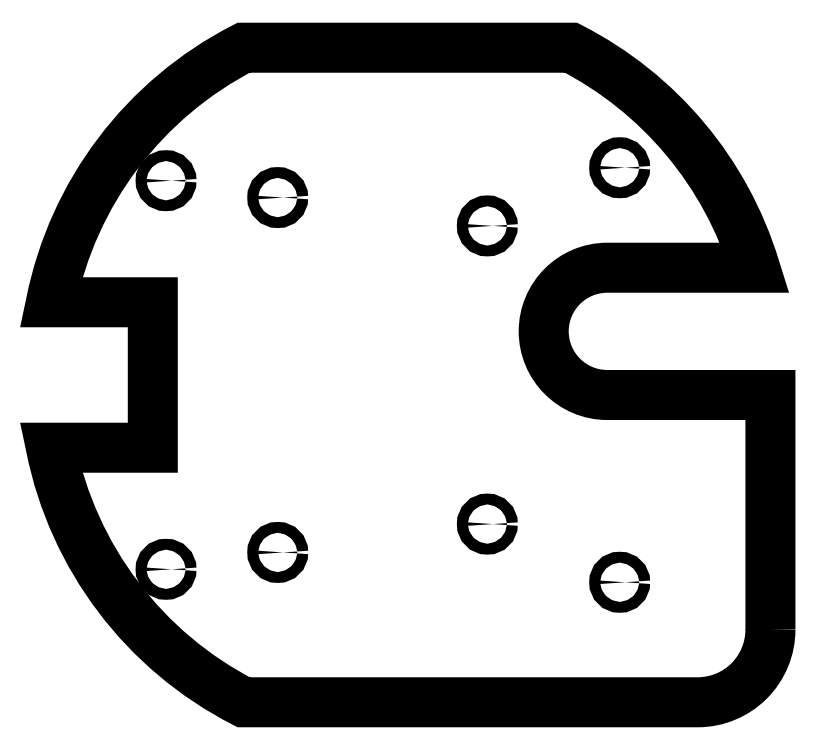
<metadata>
{"format":"dxf","ext":"dxf","renderer":"ezdxf+matplotlib","layout":"modelspace","background":"white","min_lineweight":24,"dpi":150}
</metadata>
<code>
0
SECTION
2
ENTITIES
0
CIRCLE
8
0
10
22
20
4
30
0
40
1.5
0
CIRCLE
8
0
10
-35.64
20
93.79
30
0
40
1.5
0
CIRCLE
8
0
10
22
20
86
30
0
40
1.5
0
CIRCLE
8
0
10
58.39
20
-12
30
0
40
1.5
0
CIRCLE
8
0
10
-35.64
20
-3.794
30
0
40
1.5
0
CIRCLE
8
0
10
-66.35
20
98.43
30
0
40
1.5
0
CIRCLE
8
0
10
-66.35
20
-8.434
30
0
40
1.5
0
CIRCLE
8
0
10
58.39
20
102
30
0
40
1.5
0
LWPOLYLINE
8
0
90
13
70
1
43
0
10
99.85
20
-25
42
-0.4142
10
79.85
20
-45
10
-45
20
-45
42
-0.2284
10
-98
20
25
10
-70
20
25
10
-70
20
65
10
-98
20
65
42
-0.2284
10
-45
20
135
10
45
20
135
42
-0.203
10
95.6
20
74.5
10
55
20
74.5
42
1
10
55
20
39.5
10
99.85
20
39.5
0
ENDSEC
0
EOF

</code>
